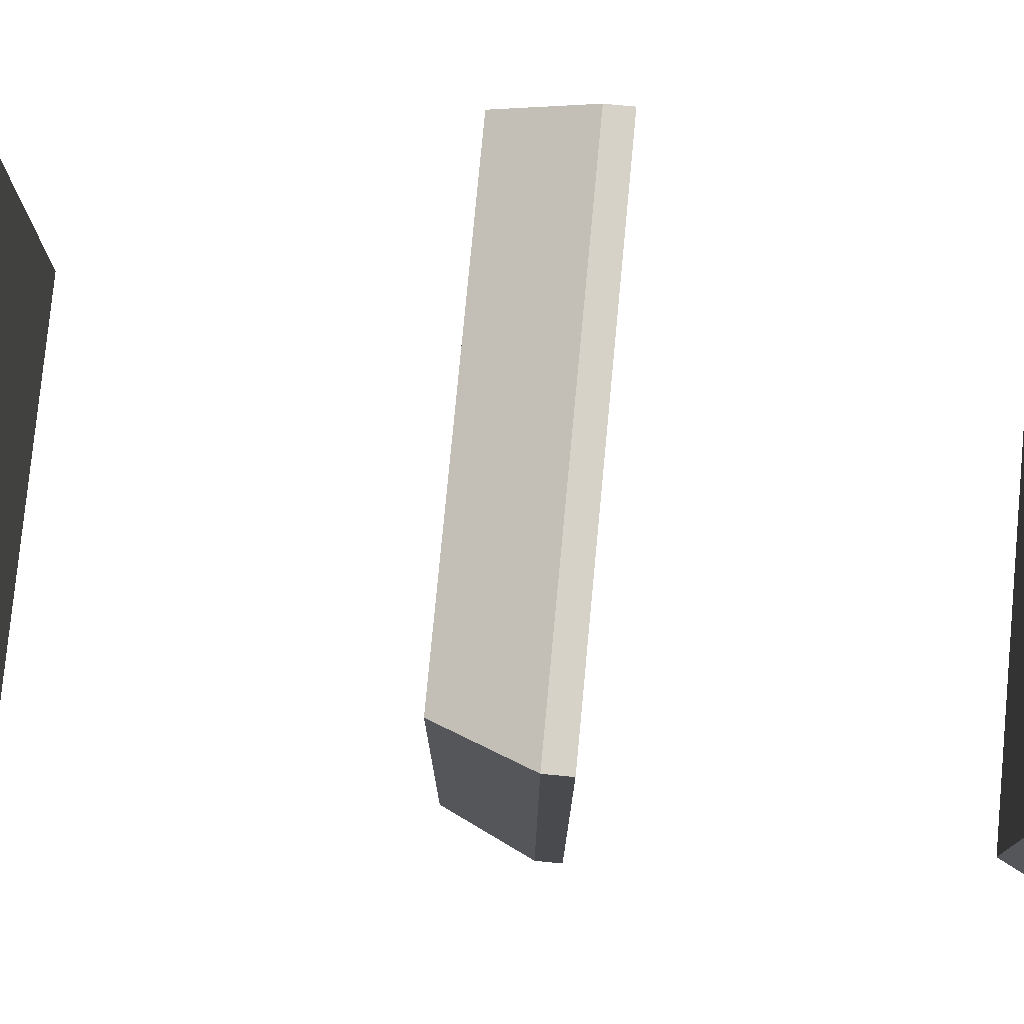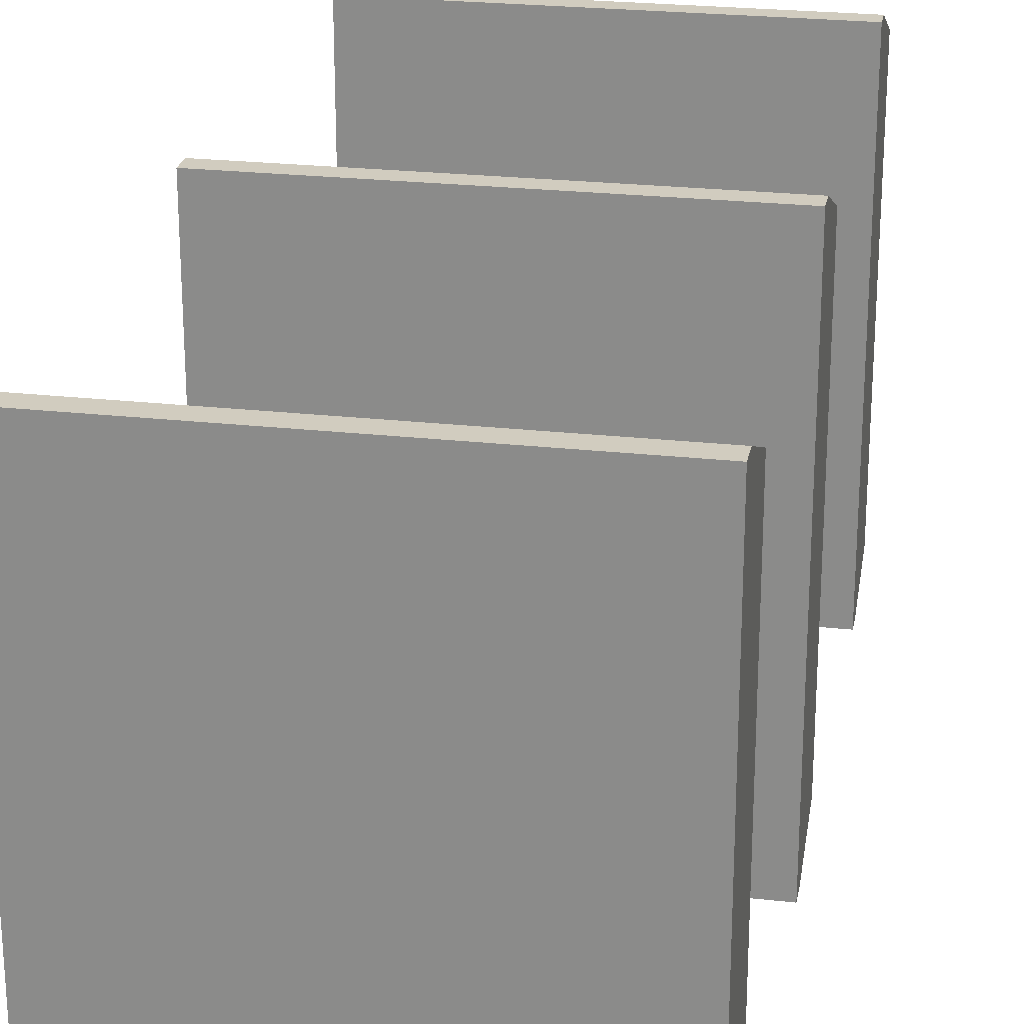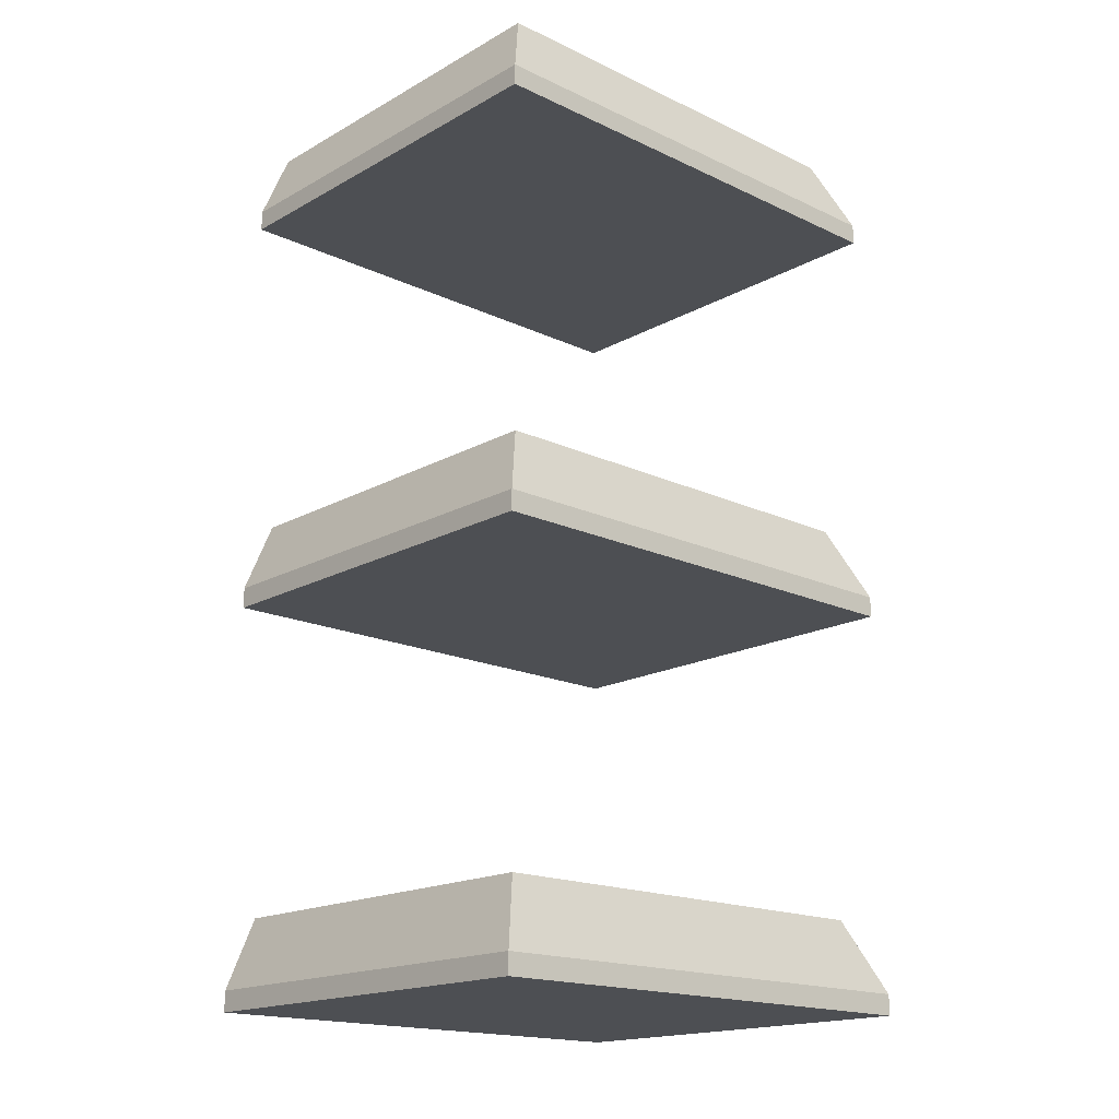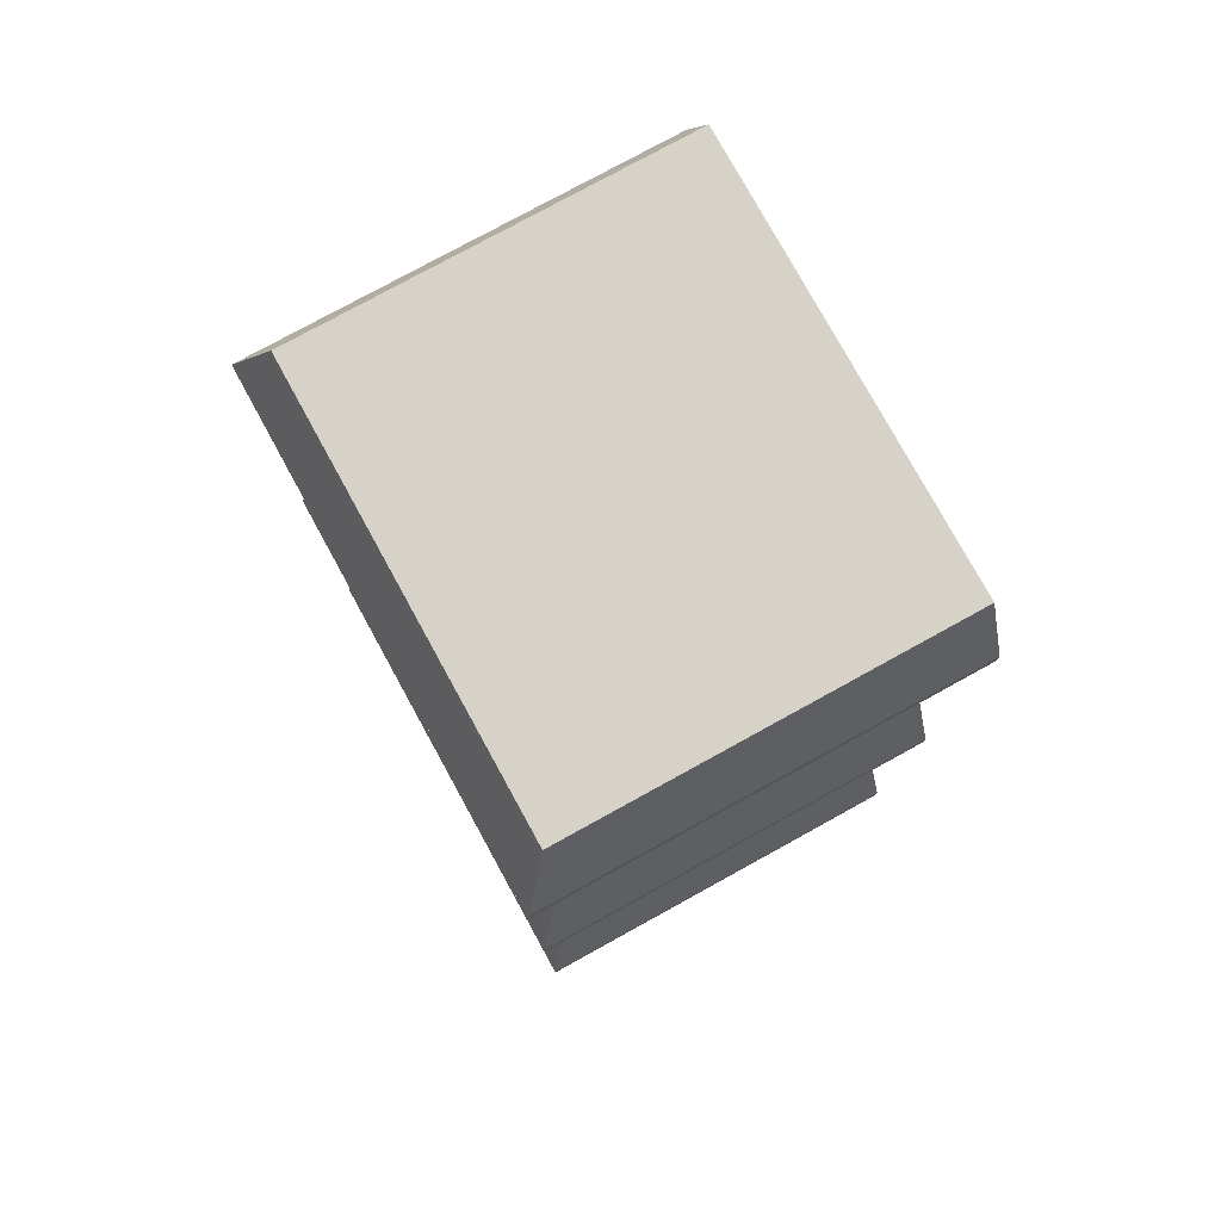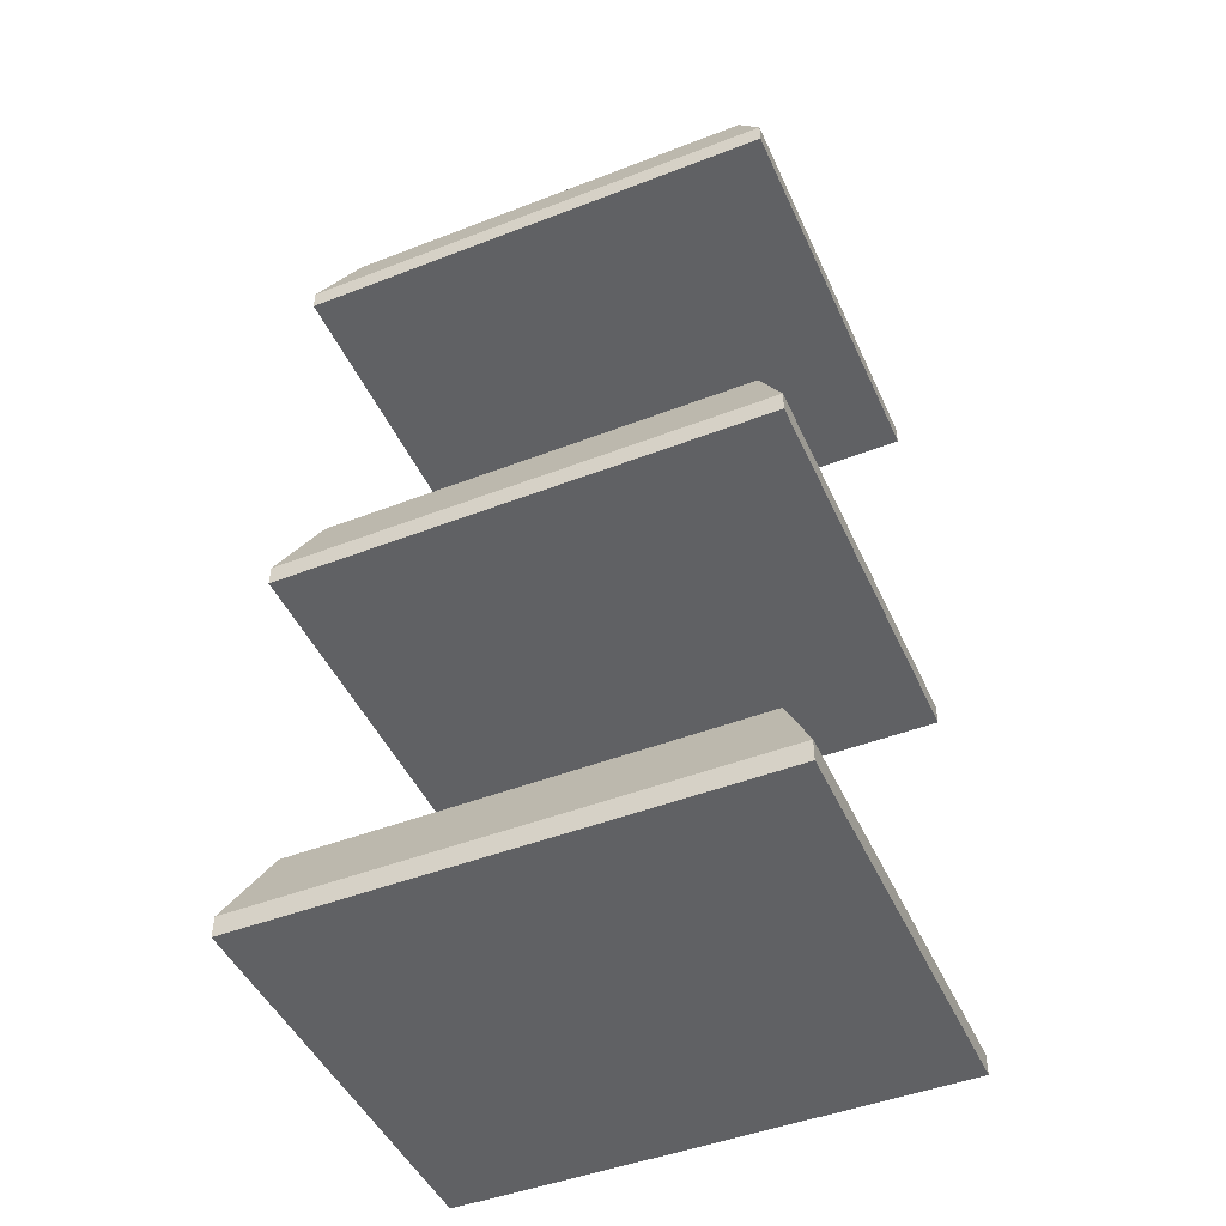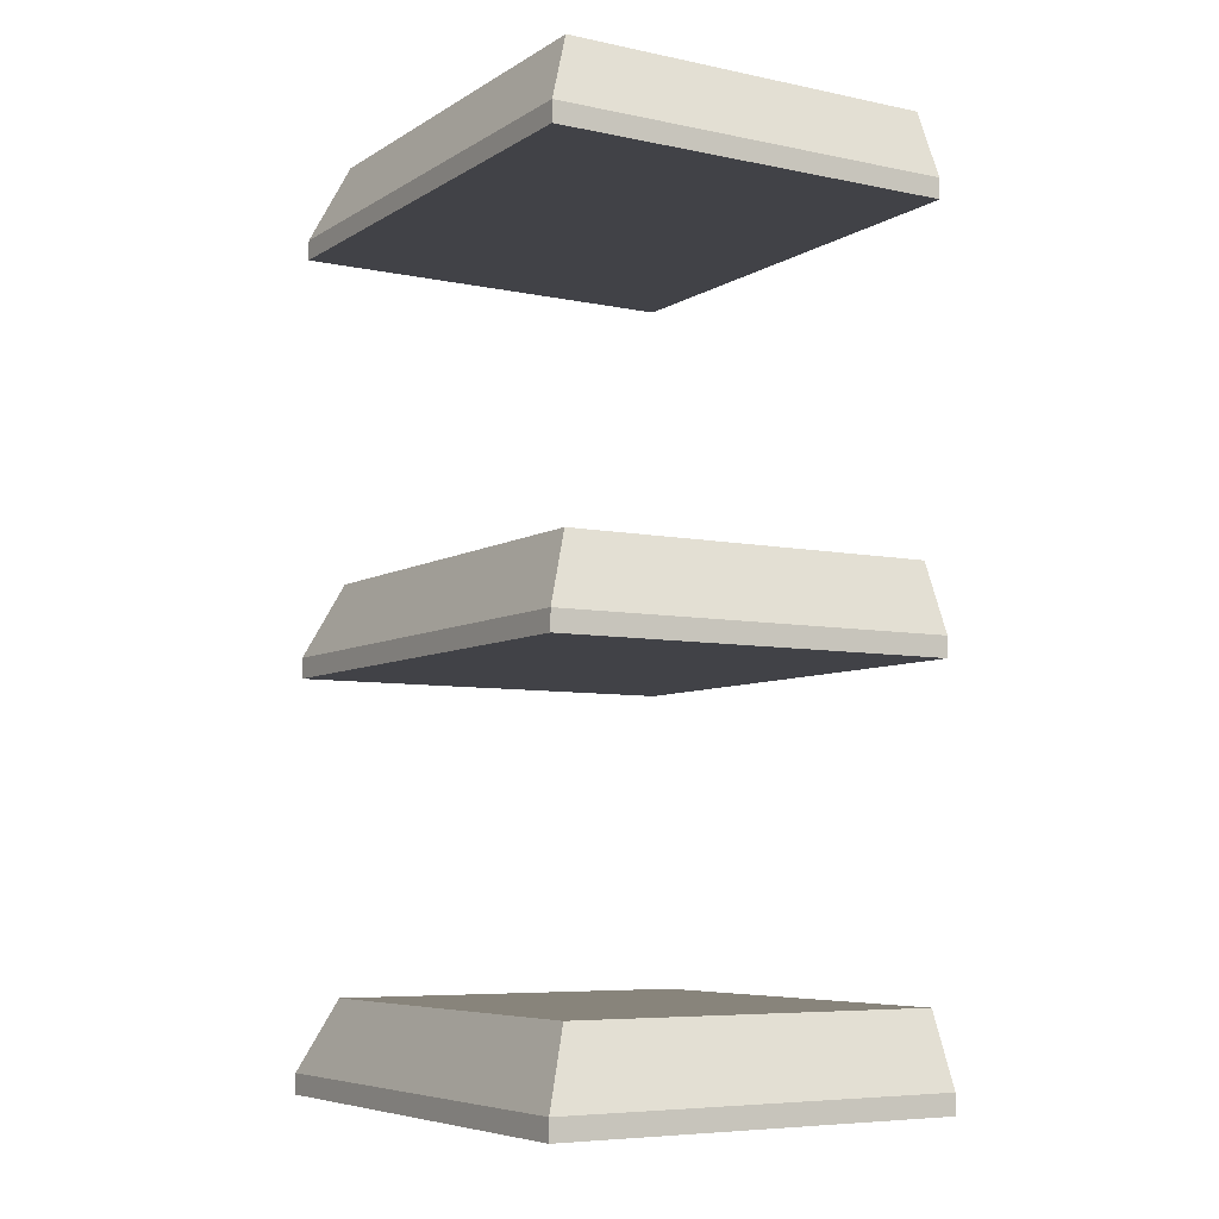
<metadata>
{"format":"obj","ext":"obj","renderer":"f3d","projection":"perspective","resolution":1024,"background":"white","views":[{"elev":78.0,"azim":-84.6,"up":"+Z"},{"elev":24.1,"azim":10.6,"up":"+Z"},{"elev":-17.7,"azim":-132.7,"up":"+Y"},{"elev":78.2,"azim":-28.8,"up":"+Y"},{"elev":-46.9,"azim":-66.3,"up":"+Y"},{"elev":-6.8,"azim":-31.3,"up":"+Y"}]}
</metadata>
<code>
o Mesh1_Shelving_12in1_Model
v -0.2291 -0.04843 0.2682
v 0.2179 -0.04843 -0.2682
v 0.2179 -0.04843 0.2682
v -0.2291 -0.04843 -0.2682
v -0.2291 -0.02608 -0.2682
v -0.2291 -0.02608 0.2682
v 0.2179 -0.02608 0.2682
v 0.2179 0.05216 0.2347
v 0.2179 0.05216 -0.2347
v 0.2179 -0.02608 -0.2682
v -0.1956 0.05216 -0.2347
v -0.1956 0.05216 0.2347
v -0.2291 -0.4871 0.2682
v 0.2179 -0.4871 -0.2682
v 0.2179 -0.4871 0.2682
v -0.2291 -0.4871 -0.2682
v -0.2291 -0.4648 -0.2682
v -0.2291 -0.4648 0.2682
v 0.2179 -0.4648 0.2682
v 0.2179 -0.3865 0.2347
v 0.2179 -0.3865 -0.2347
v 0.2179 -0.4648 -0.2682
v -0.1956 -0.3865 -0.2347
v -0.1956 -0.3865 0.2347
v -0.2291 0.4126 0.2682
v 0.2179 0.4126 -0.2682
v 0.2179 0.4126 0.2682
v -0.2291 0.4126 -0.2682
v -0.2291 0.435 -0.2682
v -0.2291 0.435 0.2682
v 0.2179 0.435 0.2682
v 0.2179 0.5132 0.2347
v 0.2179 0.5132 -0.2347
v 0.2179 0.435 -0.2682
v -0.1956 0.5132 -0.2347
v -0.1956 0.5132 0.2347
f 2 7 3
f 7 2 8
f 8 2 9
f 9 2 10
f 14 19 15
f 19 14 20
f 20 14 21
f 21 14 22
f 26 31 27
f 31 26 32
f 32 26 33
f 33 26 34
f 1 2 3
f 2 1 4
f 1 5 4
f 5 1 6
f 1 7 6
f 7 1 3
f 2 5 10
f 5 2 4
f 11 10 5
f 10 11 9
f 11 8 9
f 8 11 12
f 5 12 11
f 12 5 6
f 6 8 12
f 8 6 7
f 13 14 15
f 14 13 16
f 13 17 16
f 17 13 18
f 13 19 18
f 19 13 15
f 14 17 22
f 17 14 16
f 23 22 17
f 22 23 21
f 23 20 21
f 20 23 24
f 17 24 23
f 24 17 18
f 18 20 24
f 20 18 19
f 25 26 27
f 26 25 28
f 25 29 28
f 29 25 30
f 25 31 30
f 31 25 27
f 26 29 34
f 29 26 28
f 35 34 29
f 34 35 33
f 35 32 33
f 32 35 36
f 29 36 35
f 36 29 30
f 30 32 36
f 32 30 31

</code>
